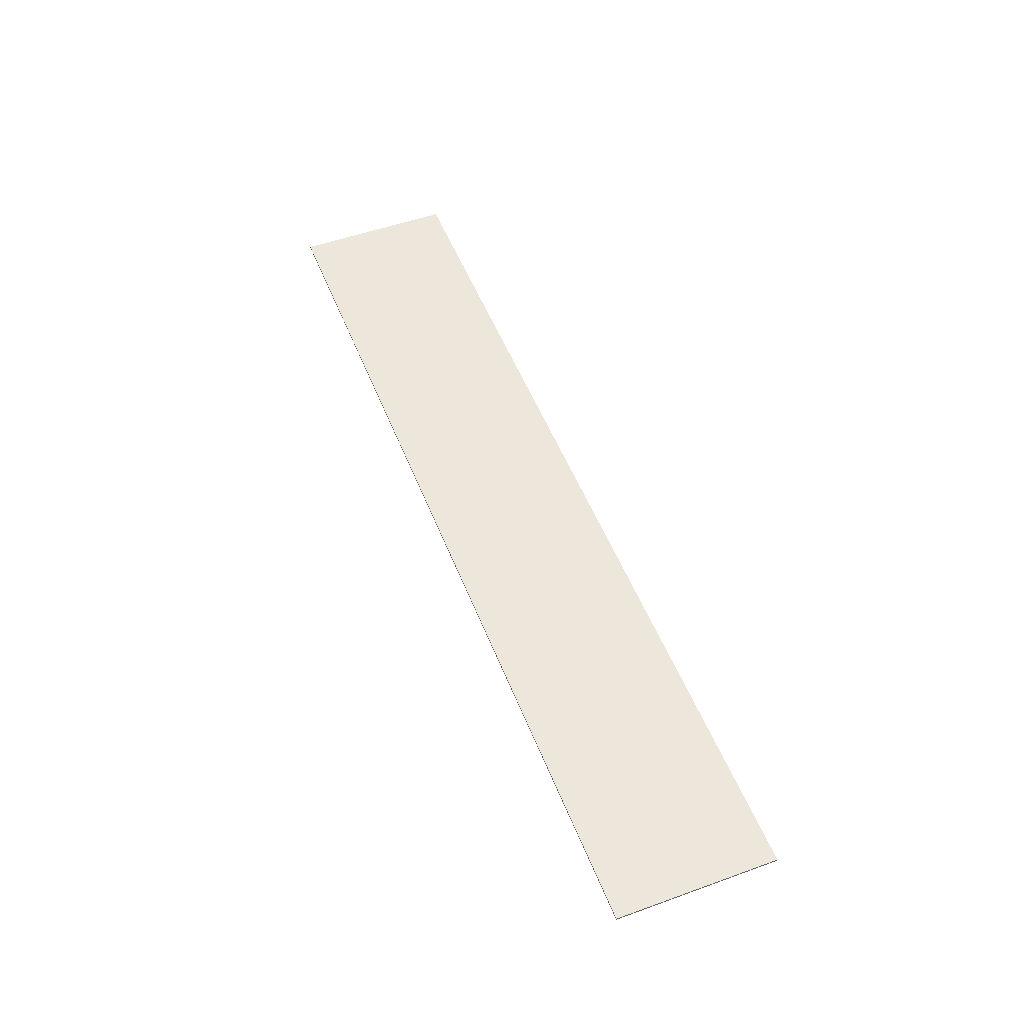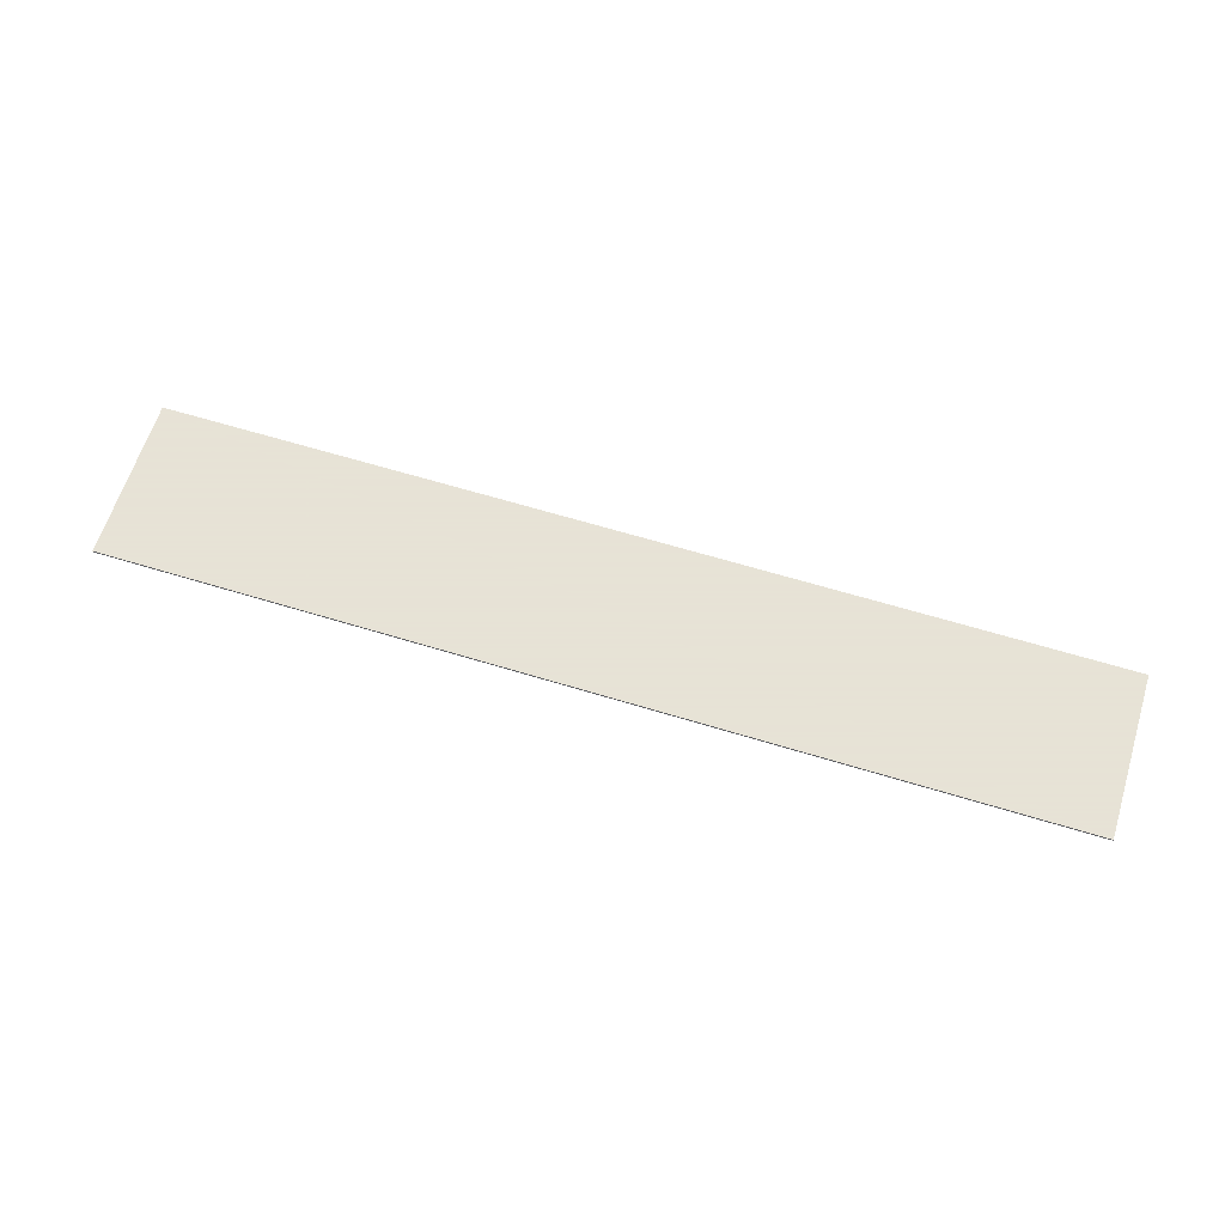
<metadata>
{"format":"obj","ext":"obj","renderer":"f3d","projection":"perspective","resolution":1024,"background":"white","views":[{"elev":52.0,"azim":68.8,"up":"+Y"},{"elev":62.8,"azim":-162.7,"up":"+Y"}]}
</metadata>
<code>
v 2.9 0 0.5
v 2.9 0 -0.5
v -2.9 0 -0.5
v -2.9 0 0.5
v -2.9 -0.0125 0.5
v 2.9 -0.0125 0.5
v 2.9 0 0.5
v -2.9 0 0.5
v -2.9 -0.0125 -0.5
v -2.9 -0.0125 0.5
v -2.9 0 0.5
v -2.9 0 -0.5
v 2.9 -0.0125 -0.5
v -2.9 -0.0125 -0.5
v -2.9 0 -0.5
v 2.9 0 -0.5
v 2.9 -0.0125 0.5
v 2.9 -0.0125 -0.5
v 2.9 0 -0.5
v 2.9 0 0.5
v -2.305 -0.0125 0.15
v -2.47 -0.0125 0.315
v -2.58 -0.0125 0.3
v -2.51 -0.0125 0.23
v -2.47 -0.0125 0.315
v -2.305 -0.0125 0.15
v -2.345 -0.0125 0.34
v -2.57 -0.0125 -0.11
v -2.495 -0.0125 -0.125
v -2.48 -0.0125 -0.045
v -2.44 -0.0125 -0.11
v -2.4 -0.0125 0.03
v -2.48 -0.0125 -0.045
v -2.495 -0.0125 -0.125
v -2.27 -0.0125 -0.01
v -2.4 -0.0125 0.03
v -2.44 -0.0125 -0.11
v -2.36 -0.0125 -0.07
v -2.4 -0.0125 0.03
v -2.27 -0.0125 -0.01
v -2.355 -0.0125 0.075
v -2.2 -0.0125 0.03
v -2.305 -0.0125 0.15
v -2.355 -0.0125 0.075
v -2.27 -0.0125 -0.01
v -2.2 -0.0125 0.03
v -2.265 -0.0125 0.365
v -2.345 -0.0125 0.34
v -2.305 -0.0125 0.15
v -2.1 -0.0125 0.04
v -2.14 -0.0125 0.4
v -2.265 -0.0125 0.365
v -2.2 -0.0125 0.03
v -2.01 -0.0125 0.045
v -2.015 -0.0125 0.415
v -2.14 -0.0125 0.4
v -2.1 -0.0125 0.04
v -2.01 -0.0125 0.045
v -1.94 -0.0125 0.04
v -1.905 -0.0125 0.405
v -2.015 -0.0125 0.415
v -1.94 -0.0125 0.04
v -1.86 -0.0125 0.04
v -1.785 -0.0125 0.37
v -1.905 -0.0125 0.405
v -1.86 -0.0125 0.04
v -1.675 -0.0125 0.305
v -1.785 -0.0125 0.37
v -1.62 -0.0125 0.21
v -1.62 -0.0125 0.27
v -1.675 -0.0125 0.305
v -1.86 -0.0125 0.04
v -1.86 -0.0125 0.04
v -1.815 -0.0125 0.02
v -1.74 -0.0125 0.06
v -1.62 -0.0125 0.21
v -1.815 -0.0125 0.02
v -1.805 -0.0125 -0.01
v -1.74 -0.0125 0.06
v -1.74 -0.0125 0.06
v -1.65 -0.0125 0.11
v -1.62 -0.0125 0.21
v -1.65 -0.0125 0.11
v -1.805 -0.0125 -0.01
v -1.875 -0.0125 -0.115
v -1.845 -0.0125 -0.155
v -1.74 -0.0125 0.06
v -1.805 -0.0125 -0.01
v -1.65 -0.0125 0.11
v -1.68 -0.0125 -0.285
v -1.505 -0.0125 0.02
v -1.65 -0.0125 0.11
v -1.845 -0.0125 -0.155
v -1.465 -0.0125 -0.38
v -1.375 -0.0125 -0.035
v -1.505 -0.0125 0.02
v -1.68 -0.0125 -0.285
v -1.24 -0.0125 -0.415
v -1.235 -0.0125 -0.06
v -1.375 -0.0125 -0.035
v -1.465 -0.0125 -0.38
v -1.05 -0.0125 -0.41
v -1.095 -0.0125 -0.06
v -1.235 -0.0125 -0.06
v -1.24 -0.0125 -0.415
v -0.875 -0.0125 -0.385
v -0.965 -0.0125 -0.04
v -1.095 -0.0125 -0.06
v -1.05 -0.0125 -0.41
v -0.7 -0.0125 -0.335
v -0.83 -0.0125 -0.005
v -0.965 -0.0125 -0.04
v -0.875 -0.0125 -0.385
v -0.525 -0.0125 -0.26
v -0.705 -0.0125 0.055
v -0.83 -0.0125 -0.005
v -0.7 -0.0125 -0.335
v -0.49 -0.0125 -0.01
v -0.58 -0.0125 0.12
v -0.705 -0.0125 0.055
v -0.525 -0.0125 -0.26
v -0.525 -0.0125 -0.26
v -0.365 -0.0125 -0.155
v -0.36 -0.0125 -0.115
v -0.49 -0.0125 -0.01
v -0.41 -0.0125 -0.005
v -0.435 -0.0125 0.03
v -0.49 -0.0125 -0.01
v -0.36 -0.0125 -0.115
v -0.635 -0.0125 0.27
v -0.64 -0.0125 0.23
v -0.58 -0.0125 0.12
v -0.595 -0.0125 0.29
v -0.595 -0.0125 0.29
v -0.58 -0.0125 0.12
v -0.49 -0.0125 -0.01
v -0.435 -0.0125 0.03
v -0.34 -0.0125 0.04
v -0.485 -0.0125 0.36
v -0.595 -0.0125 0.29
v -0.435 -0.0125 0.03
v -0.435 -0.0125 0.03
v -0.41 -0.0125 -0.005
v -0.34 -0.0125 0.04
v -0.225 -0.0125 0.08
v -0.34 -0.0125 0.41
v -0.485 -0.0125 0.36
v -0.34 -0.0125 0.04
v -0.105 -0.0125 0.095
v -0.17 -0.0125 0.44
v -0.34 -0.0125 0.41
v -0.225 -0.0125 0.08
v 0 -0.0125 0.1
v 0 -0.0125 0.45
v -0.17 -0.0125 0.44
v -0.105 -0.0125 0.095
v -2.4 -0.0125 0.03
v -2.355 -0.0125 0.075
v -2.305 -0.0125 0.15
v -2.51 -0.0125 0.23
v -2.57 -0.0125 -0.11
v -2.48 -0.0125 -0.045
v -2.4 -0.0125 0.03
v -2.51 -0.0125 0.23
v -2.9 -0.0125 -0.5
v -2.57 -0.0125 -0.11
v -2.51 -0.0125 0.23
v -2.58 -0.0125 0.3
v -2.9 -0.0125 -0.5
v -2.58 -0.0125 0.3
v -2.9 -0.0125 0.5
v -2.9 -0.0125 -0.5
v -2.495 -0.0125 -0.125
v -2.57 -0.0125 -0.11
v -2.495 -0.0125 -0.125
v -2.9 -0.0125 -0.5
v -2.44 -0.0125 -0.11
v -2.44 -0.0125 -0.11
v -2.9 -0.0125 -0.5
v -2.36 -0.0125 -0.07
v -2.2 -0.0125 0.03
v -2.27 -0.0125 -0.01
v -2.36 -0.0125 -0.07
v -2.9 -0.0125 -0.5
v -1.875 -0.0125 -0.115
v -1.805 -0.0125 -0.01
v -1.815 -0.0125 0.02
v -1.86 -0.0125 0.04
v -1.86 -0.0125 0.04
v -1.94 -0.0125 0.04
v -2.9 -0.0125 -0.5
v -1.875 -0.0125 -0.115
v -2.1 -0.0125 0.04
v -2.9 -0.0125 -0.5
v -1.94 -0.0125 0.04
v -2.01 -0.0125 0.045
v -2.2 -0.0125 0.03
v -2.9 -0.0125 -0.5
v -2.1 -0.0125 0.04
v -2.9 -0.0125 -0.5
v -1.845 -0.0125 -0.155
v -1.875 -0.0125 -0.115
v -2.9 -0.0125 -0.5
v -1.68 -0.0125 -0.285
v -1.845 -0.0125 -0.155
v -2.9 -0.0125 -0.5
v -1.465 -0.0125 -0.38
v -1.68 -0.0125 -0.285
v -2.9 -0.0125 -0.5
v -1.24 -0.0125 -0.415
v -1.465 -0.0125 -0.38
v -1.05 -0.0125 -0.41
v -1.24 -0.0125 -0.415
v -2.9 -0.0125 -0.5
v 0 -0.0125 -0.5
v -1.05 -0.0125 -0.41
v 0 -0.0125 -0.5
v -0.875 -0.0125 -0.385
v -0.875 -0.0125 -0.385
v 0 -0.0125 -0.5
v -0.7 -0.0125 -0.335
v -0.7 -0.0125 -0.335
v 0 -0.0125 -0.5
v -0.525 -0.0125 -0.26
v -0.525 -0.0125 -0.26
v 0 -0.0125 -0.5
v -0.365 -0.0125 -0.155
v -0.36 -0.0125 -0.115
v -0.365 -0.0125 -0.155
v 0 -0.0125 -0.5
v 0 -0.0125 0.1
v 0 -0.0125 0.1
v -0.105 -0.0125 0.095
v -0.41 -0.0125 -0.005
v -0.36 -0.0125 -0.115
v -0.225 -0.0125 0.08
v -0.34 -0.0125 0.04
v -0.41 -0.0125 -0.005
v -0.105 -0.0125 0.095
v -2.345 -0.0125 0.34
v -2.9 -0.0125 0.5
v -2.58 -0.0125 0.3
v -2.47 -0.0125 0.315
v -2.345 -0.0125 0.34
v -2.265 -0.0125 0.365
v -2.9 -0.0125 0.5
v -2.265 -0.0125 0.365
v -2.14 -0.0125 0.4
v -2.9 -0.0125 0.5
v -2.14 -0.0125 0.4
v -2.015 -0.0125 0.415
v -2.9 -0.0125 0.5
v -1.62 -0.0125 0.21
v -1.65 -0.0125 0.11
v -0.58 -0.0125 0.12
v -0.64 -0.0125 0.23
v -1.65 -0.0125 0.11
v -1.505 -0.0125 0.02
v -0.705 -0.0125 0.055
v -0.58 -0.0125 0.12
v -1.505 -0.0125 0.02
v -1.375 -0.0125 -0.035
v -0.83 -0.0125 -0.005
v -0.705 -0.0125 0.055
v -1.375 -0.0125 -0.035
v -1.235 -0.0125 -0.06
v -0.965 -0.0125 -0.04
v -0.83 -0.0125 -0.005
v -1.235 -0.0125 -0.06
v -1.095 -0.0125 -0.06
v -0.965 -0.0125 -0.04
v -1.62 -0.0125 0.27
v -1.62 -0.0125 0.21
v -0.64 -0.0125 0.23
v -0.635 -0.0125 0.27
v -1.675 -0.0125 0.305
v -1.62 -0.0125 0.27
v -0.635 -0.0125 0.27
v -0.595 -0.0125 0.29
v -1.905 -0.0125 0.405
v -0.17 -0.0125 0.44
v 0 -0.0125 0.45
v 0 -0.0125 0.5
v -1.785 -0.0125 0.37
v -1.675 -0.0125 0.305
v -0.595 -0.0125 0.29
v -0.485 -0.0125 0.36
v -1.905 -0.0125 0.405
v -1.785 -0.0125 0.37
v -0.485 -0.0125 0.36
v -0.34 -0.0125 0.41
v -1.905 -0.0125 0.405
v -0.34 -0.0125 0.41
v -0.17 -0.0125 0.44
v -2.9 -0.0125 0.5
v -2.015 -0.0125 0.415
v -1.905 -0.0125 0.405
v 0 -0.0125 0.5
v 2.305 -0.0125 0.15
v 2.47 -0.0125 0.315
v 2.58 -0.0125 0.3
v 2.51 -0.0125 0.23
v 2.47 -0.0125 0.315
v 2.305 -0.0125 0.15
v 2.345 -0.0125 0.34
v 2.57 -0.0125 -0.11
v 2.495 -0.0125 -0.125
v 2.48 -0.0125 -0.045
v 2.44 -0.0125 -0.11
v 2.4 -0.0125 0.03
v 2.48 -0.0125 -0.045
v 2.495 -0.0125 -0.125
v 2.27 -0.0125 -0.01
v 2.4 -0.0125 0.03
v 2.44 -0.0125 -0.11
v 2.36 -0.0125 -0.07
v 2.4 -0.0125 0.03
v 2.27 -0.0125 -0.01
v 2.355 -0.0125 0.075
v 2.2 -0.0125 0.03
v 2.305 -0.0125 0.15
v 2.355 -0.0125 0.075
v 2.27 -0.0125 -0.01
v 2.2 -0.0125 0.03
v 2.265 -0.0125 0.365
v 2.345 -0.0125 0.34
v 2.305 -0.0125 0.15
v 2.1 -0.0125 0.04
v 2.14 -0.0125 0.4
v 2.265 -0.0125 0.365
v 2.2 -0.0125 0.03
v 2.01 -0.0125 0.045
v 2.015 -0.0125 0.415
v 2.14 -0.0125 0.4
v 2.1 -0.0125 0.04
v 2.01 -0.0125 0.045
v 1.94 -0.0125 0.04
v 1.905 -0.0125 0.405
v 2.015 -0.0125 0.415
v 1.94 -0.0125 0.04
v 1.86 -0.0125 0.04
v 1.785 -0.0125 0.37
v 1.905 -0.0125 0.405
v 1.86 -0.0125 0.04
v 1.675 -0.0125 0.305
v 1.785 -0.0125 0.37
v 1.62 -0.0125 0.21
v 1.62 -0.0125 0.27
v 1.675 -0.0125 0.305
v 1.86 -0.0125 0.04
v 1.86 -0.0125 0.04
v 1.815 -0.0125 0.02
v 1.74 -0.0125 0.06
v 1.62 -0.0125 0.21
v 1.815 -0.0125 0.02
v 1.805 -0.0125 -0.01
v 1.74 -0.0125 0.06
v 1.74 -0.0125 0.06
v 1.65 -0.0125 0.11
v 1.62 -0.0125 0.21
v 1.65 -0.0125 0.11
v 1.805 -0.0125 -0.01
v 1.875 -0.0125 -0.115
v 1.845 -0.0125 -0.155
v 1.74 -0.0125 0.06
v 1.805 -0.0125 -0.01
v 1.65 -0.0125 0.11
v 1.68 -0.0125 -0.285
v 1.505 -0.0125 0.02
v 1.65 -0.0125 0.11
v 1.845 -0.0125 -0.155
v 1.465 -0.0125 -0.38
v 1.375 -0.0125 -0.035
v 1.505 -0.0125 0.02
v 1.68 -0.0125 -0.285
v 1.24 -0.0125 -0.415
v 1.235 -0.0125 -0.06
v 1.375 -0.0125 -0.035
v 1.465 -0.0125 -0.38
v 1.05 -0.0125 -0.41
v 1.095 -0.0125 -0.06
v 1.235 -0.0125 -0.06
v 1.24 -0.0125 -0.415
v 0.875 -0.0125 -0.385
v 0.965 -0.0125 -0.04
v 1.095 -0.0125 -0.06
v 1.05 -0.0125 -0.41
v 0.7 -0.0125 -0.335
v 0.83 -0.0125 -0.005
v 0.965 -0.0125 -0.04
v 0.875 -0.0125 -0.385
v 0.525 -0.0125 -0.26
v 0.705 -0.0125 0.055
v 0.83 -0.0125 -0.005
v 0.7 -0.0125 -0.335
v 0.49 -0.0125 -0.01
v 0.58 -0.0125 0.12
v 0.705 -0.0125 0.055
v 0.525 -0.0125 -0.26
v 0.525 -0.0125 -0.26
v 0.365 -0.0125 -0.155
v 0.36 -0.0125 -0.115
v 0.49 -0.0125 -0.01
v 0.41 -0.0125 -0.005
v 0.435 -0.0125 0.03
v 0.49 -0.0125 -0.01
v 0.36 -0.0125 -0.115
v 0.635 -0.0125 0.27
v 0.64 -0.0125 0.23
v 0.58 -0.0125 0.12
v 0.595 -0.0125 0.29
v 0.595 -0.0125 0.29
v 0.58 -0.0125 0.12
v 0.49 -0.0125 -0.01
v 0.435 -0.0125 0.03
v 0.34 -0.0125 0.04
v 0.485 -0.0125 0.36
v 0.595 -0.0125 0.29
v 0.435 -0.0125 0.03
v 0.435 -0.0125 0.03
v 0.41 -0.0125 -0.005
v 0.34 -0.0125 0.04
v 0.225 -0.0125 0.08
v 0.34 -0.0125 0.41
v 0.485 -0.0125 0.36
v 0.34 -0.0125 0.04
v 0.105 -0.0125 0.095
v 0.17 -0.0125 0.44
v 0.34 -0.0125 0.41
v 0.225 -0.0125 0.08
v 0 -0.0125 0.1
v 0 -0.0125 0.45
v 0.17 -0.0125 0.44
v 0.105 -0.0125 0.095
v 2.4 -0.0125 0.03
v 2.355 -0.0125 0.075
v 2.305 -0.0125 0.15
v 2.51 -0.0125 0.23
v 2.57 -0.0125 -0.11
v 2.48 -0.0125 -0.045
v 2.4 -0.0125 0.03
v 2.51 -0.0125 0.23
v 2.9 -0.0125 -0.5
v 2.57 -0.0125 -0.11
v 2.51 -0.0125 0.23
v 2.58 -0.0125 0.3
v 2.9 -0.0125 -0.5
v 2.58 -0.0125 0.3
v 2.9 -0.0125 0.5
v 2.9 -0.0125 -0.5
v 2.495 -0.0125 -0.125
v 2.57 -0.0125 -0.11
v 2.495 -0.0125 -0.125
v 2.9 -0.0125 -0.5
v 2.44 -0.0125 -0.11
v 2.44 -0.0125 -0.11
v 2.9 -0.0125 -0.5
v 2.36 -0.0125 -0.07
v 2.2 -0.0125 0.03
v 2.27 -0.0125 -0.01
v 2.36 -0.0125 -0.07
v 2.9 -0.0125 -0.5
v 1.875 -0.0125 -0.115
v 1.805 -0.0125 -0.01
v 1.815 -0.0125 0.02
v 1.86 -0.0125 0.04
v 1.86 -0.0125 0.04
v 1.94 -0.0125 0.04
v 2.9 -0.0125 -0.5
v 1.875 -0.0125 -0.115
v 2.1 -0.0125 0.04
v 2.9 -0.0125 -0.5
v 1.94 -0.0125 0.04
v 2.01 -0.0125 0.045
v 2.2 -0.0125 0.03
v 2.9 -0.0125 -0.5
v 2.1 -0.0125 0.04
v 2.9 -0.0125 -0.5
v 1.845 -0.0125 -0.155
v 1.875 -0.0125 -0.115
v 2.9 -0.0125 -0.5
v 1.68 -0.0125 -0.285
v 1.845 -0.0125 -0.155
v 2.9 -0.0125 -0.5
v 1.465 -0.0125 -0.38
v 1.68 -0.0125 -0.285
v 2.9 -0.0125 -0.5
v 1.24 -0.0125 -0.415
v 1.465 -0.0125 -0.38
v 1.05 -0.0125 -0.41
v 1.24 -0.0125 -0.415
v 2.9 -0.0125 -0.5
v 0 -0.0125 -0.5
v 1.05 -0.0125 -0.41
v 0 -0.0125 -0.5
v 0.875 -0.0125 -0.385
v 0.875 -0.0125 -0.385
v 0 -0.0125 -0.5
v 0.7 -0.0125 -0.335
v 0.7 -0.0125 -0.335
v 0 -0.0125 -0.5
v 0.525 -0.0125 -0.26
v 0.525 -0.0125 -0.26
v 0 -0.0125 -0.5
v 0.365 -0.0125 -0.155
v 0.36 -0.0125 -0.115
v 0.365 -0.0125 -0.155
v 0 -0.0125 -0.5
v 0 -0.0125 0.1
v 0 -0.0125 0.1
v 0.105 -0.0125 0.095
v 0.41 -0.0125 -0.005
v 0.36 -0.0125 -0.115
v 0.225 -0.0125 0.08
v 0.34 -0.0125 0.04
v 0.41 -0.0125 -0.005
v 0.105 -0.0125 0.095
v 2.345 -0.0125 0.34
v 2.9 -0.0125 0.5
v 2.58 -0.0125 0.3
v 2.47 -0.0125 0.315
v 2.345 -0.0125 0.34
v 2.265 -0.0125 0.365
v 2.9 -0.0125 0.5
v 2.265 -0.0125 0.365
v 2.14 -0.0125 0.4
v 2.9 -0.0125 0.5
v 2.14 -0.0125 0.4
v 2.015 -0.0125 0.415
v 2.9 -0.0125 0.5
v 1.62 -0.0125 0.21
v 1.65 -0.0125 0.11
v 0.58 -0.0125 0.12
v 0.64 -0.0125 0.23
v 1.65 -0.0125 0.11
v 1.505 -0.0125 0.02
v 0.705 -0.0125 0.055
v 0.58 -0.0125 0.12
v 1.505 -0.0125 0.02
v 1.375 -0.0125 -0.035
v 0.83 -0.0125 -0.005
v 0.705 -0.0125 0.055
v 1.375 -0.0125 -0.035
v 1.235 -0.0125 -0.06
v 0.965 -0.0125 -0.04
v 0.83 -0.0125 -0.005
v 1.235 -0.0125 -0.06
v 1.095 -0.0125 -0.06
v 0.965 -0.0125 -0.04
v 1.62 -0.0125 0.27
v 1.62 -0.0125 0.21
v 0.64 -0.0125 0.23
v 0.635 -0.0125 0.27
v 1.675 -0.0125 0.305
v 1.62 -0.0125 0.27
v 0.635 -0.0125 0.27
v 0.595 -0.0125 0.29
v 1.905 -0.0125 0.405
v 0.17 -0.0125 0.44
v 0 -0.0125 0.45
v 0 -0.0125 0.5
v 1.785 -0.0125 0.37
v 1.675 -0.0125 0.305
v 0.595 -0.0125 0.29
v 0.485 -0.0125 0.36
v 1.905 -0.0125 0.405
v 1.785 -0.0125 0.37
v 0.485 -0.0125 0.36
v 0.34 -0.0125 0.41
v 1.905 -0.0125 0.405
v 0.34 -0.0125 0.41
v 0.17 -0.0125 0.44
v 2.9 -0.0125 0.5
v 2.015 -0.0125 0.415
v 1.905 -0.0125 0.405
v 0 -0.0125 0.5
g mesh54984
f 1 2 3
f 3 4 1
f 5 6 7
f 7 8 5
f 9 10 11
f 11 12 9
f 13 14 15
f 15 16 13
f 17 18 19
f 19 20 17
g mesh54986
f 21 22 23
f 23 24 21
f 25 26 27
f 28 29 30
f 31 32 33
f 33 34 31
f 35 36 37
f 37 38 35
f 39 40 41
f 42 43 44
f 44 45 42
f 46 47 48
f 48 49 46
f 50 51 52
f 52 53 50
f 54 55 56
f 56 57 54
f 58 59 60
f 60 61 58
f 62 63 64
f 64 65 62
f 66 67 68
f 69 70 71
f 71 72 69
f 73 74 75
f 75 76 73
f 77 78 79
f 80 81 82
f 83 84 85
f 85 86 83
f 87 88 89
f 90 91 92
f 92 93 90
f 94 95 96
f 96 97 94
f 98 99 100
f 100 101 98
f 102 103 104
f 104 105 102
f 106 107 108
f 108 109 106
f 110 111 112
f 112 113 110
f 114 115 116
f 116 117 114
f 118 119 120
f 120 121 118
f 122 123 124
f 124 125 122
f 126 127 128
f 128 129 126
f 130 131 132
f 132 133 130
f 134 135 136
f 136 137 134
f 138 139 140
f 140 141 138
f 142 143 144
f 145 146 147
f 147 148 145
f 149 150 151
f 151 152 149
f 153 154 155
f 155 156 153
f 157 158 159
f 159 160 157
f 161 162 163
f 163 164 161
f 165 166 167
f 167 168 165
f 169 170 171
f 172 173 174
f 175 176 177
f 178 179 180
f 181 182 183
f 183 184 181
f 185 186 187
f 187 188 185
f 189 190 191
f 191 192 189
f 193 194 195
f 195 196 193
f 197 198 199
f 200 201 202
f 203 204 205
f 206 207 208
f 209 210 211
f 212 213 214
f 214 215 212
f 216 217 218
f 219 220 221
f 222 223 224
f 225 226 227
f 228 229 230
f 230 231 228
f 232 233 234
f 234 235 232
f 236 237 238
f 238 239 236
f 240 241 242
f 242 243 240
f 244 245 246
f 247 248 249
f 250 251 252
f 253 254 255
f 255 256 253
f 257 258 259
f 259 260 257
f 261 262 263
f 263 264 261
f 265 266 267
f 267 268 265
f 269 270 271
f 272 273 274
f 274 275 272
f 276 277 278
f 278 279 276
f 280 281 282
f 282 283 280
f 284 285 286
f 286 287 284
f 288 289 290
f 290 291 288
f 292 293 294
f 295 296 297
f 297 298 295
g mesh54988
f 299 301 300
f 301 299 302
f 303 305 304
f 306 308 307
f 309 311 310
f 311 309 312
f 313 315 314
f 315 313 316
f 317 319 318
f 320 322 321
f 322 320 323
f 324 326 325
f 326 324 327
f 328 330 329
f 330 328 331
f 332 334 333
f 334 332 335
f 336 338 337
f 338 336 339
f 340 342 341
f 342 340 343
f 344 346 345
f 347 349 348
f 349 347 350
f 351 353 352
f 353 351 354
f 355 357 356
f 358 360 359
f 361 363 362
f 363 361 364
f 365 367 366
f 368 370 369
f 370 368 371
f 372 374 373
f 374 372 375
f 376 378 377
f 378 376 379
f 380 382 381
f 382 380 383
f 384 386 385
f 386 384 387
f 388 390 389
f 390 388 391
f 392 394 393
f 394 392 395
f 396 398 397
f 398 396 399
f 400 402 401
f 402 400 403
f 404 406 405
f 406 404 407
f 408 410 409
f 410 408 411
f 412 414 413
f 414 412 415
f 416 418 417
f 418 416 419
f 420 422 421
f 423 425 424
f 425 423 426
f 427 429 428
f 429 427 430
f 431 433 432
f 433 431 434
f 435 437 436
f 437 435 438
f 439 441 440
f 441 439 442
f 443 445 444
f 445 443 446
f 447 449 448
f 450 452 451
f 453 455 454
f 456 458 457
f 459 461 460
f 461 459 462
f 463 465 464
f 465 463 466
f 467 469 468
f 469 467 470
f 471 473 472
f 473 471 474
f 475 477 476
f 478 480 479
f 481 483 482
f 484 486 485
f 487 489 488
f 490 492 491
f 492 490 493
f 494 496 495
f 497 499 498
f 500 502 501
f 503 505 504
f 506 508 507
f 508 506 509
f 510 512 511
f 512 510 513
f 514 516 515
f 516 514 517
f 518 520 519
f 520 518 521
f 522 524 523
f 525 527 526
f 528 530 529
f 531 533 532
f 533 531 534
f 535 537 536
f 537 535 538
f 539 541 540
f 541 539 542
f 543 545 544
f 545 543 546
f 547 549 548
f 550 552 551
f 552 550 553
f 554 556 555
f 556 554 557
f 558 560 559
f 560 558 561
f 562 564 563
f 564 562 565
f 566 568 567
f 568 566 569
f 570 572 571
f 573 575 574
f 575 573 576

</code>
